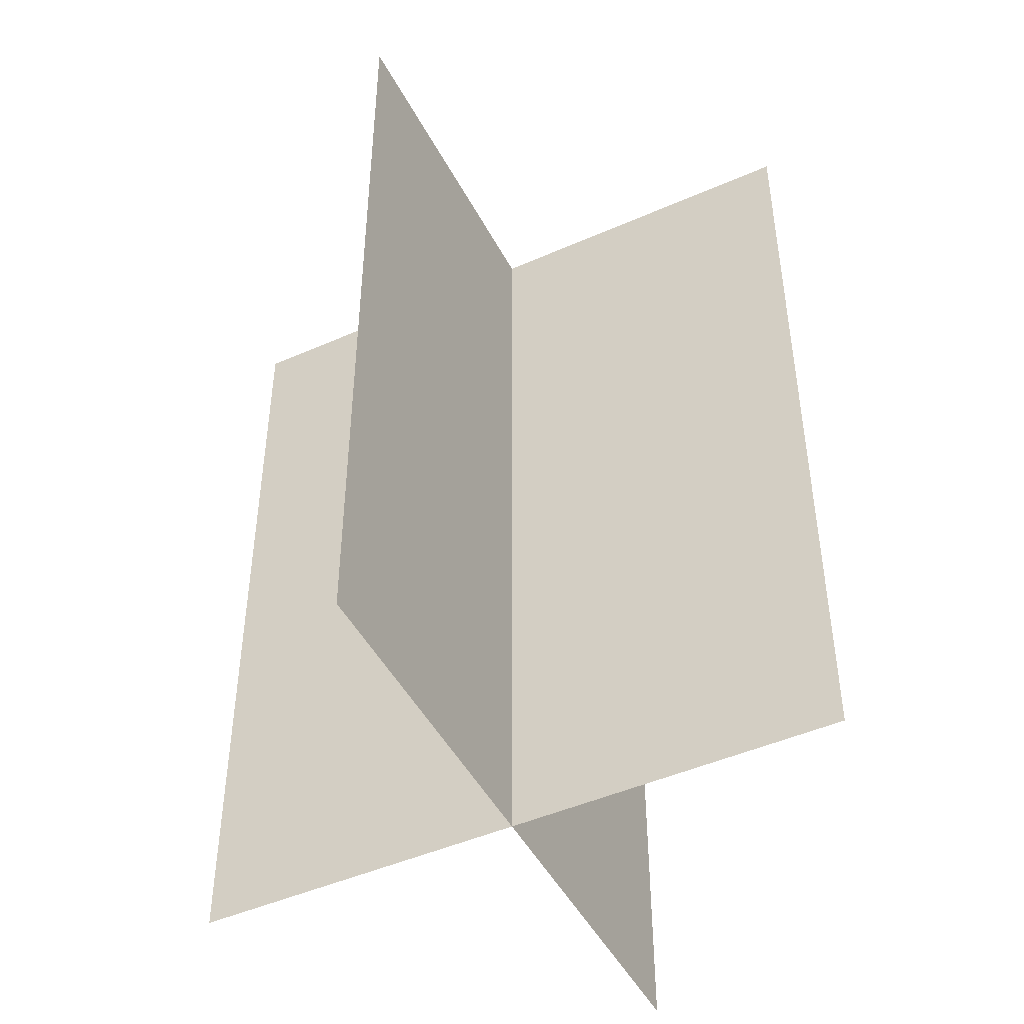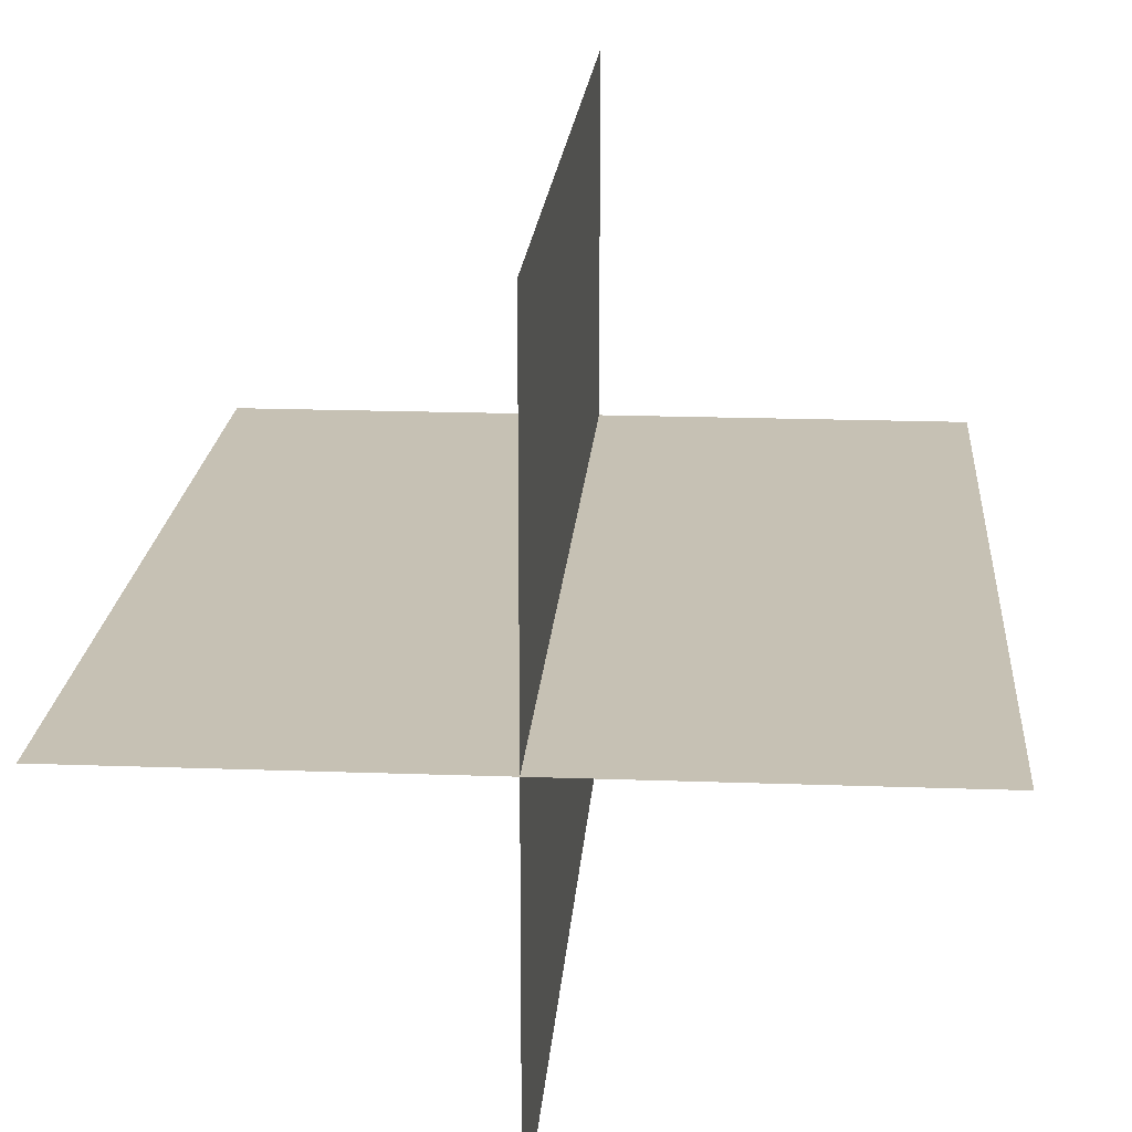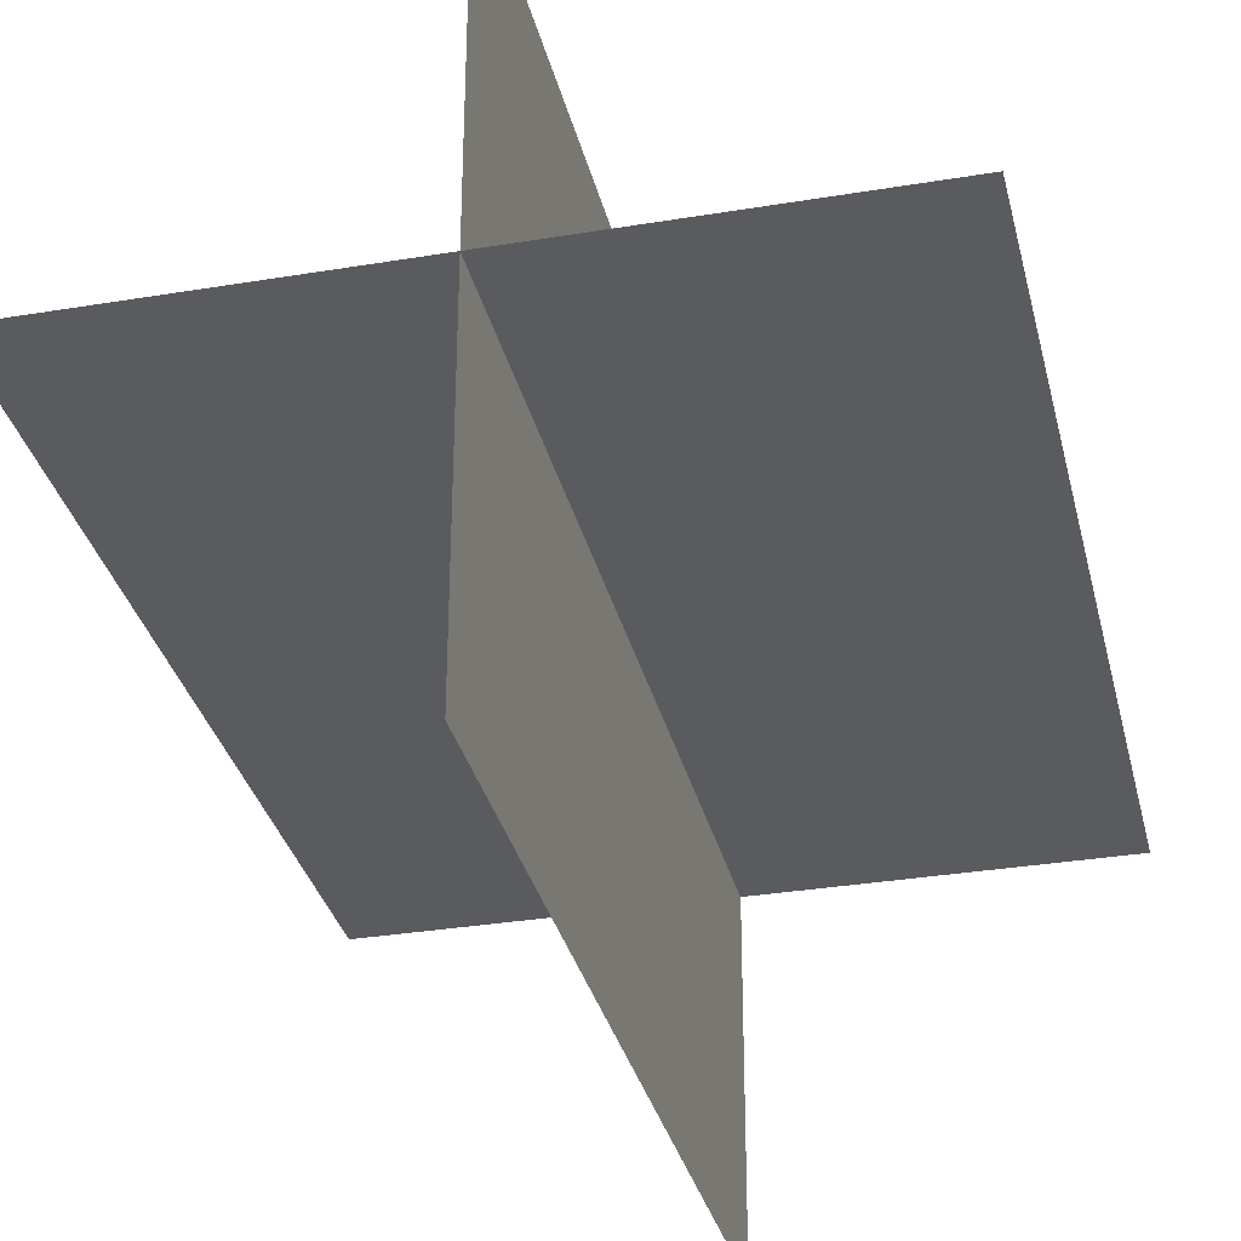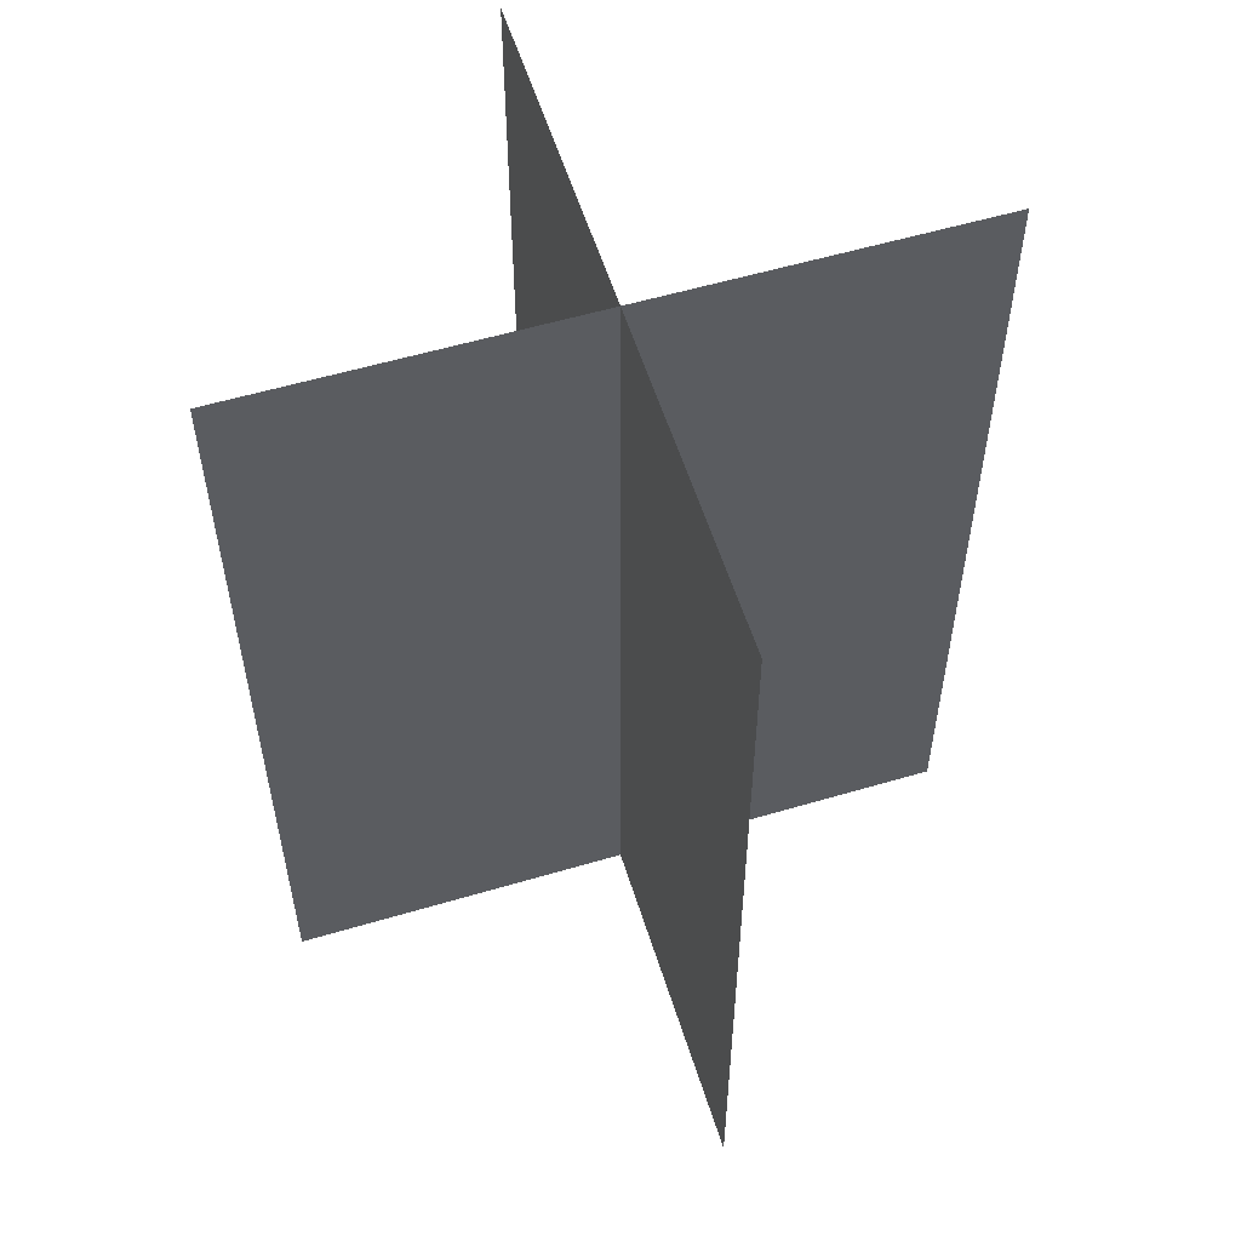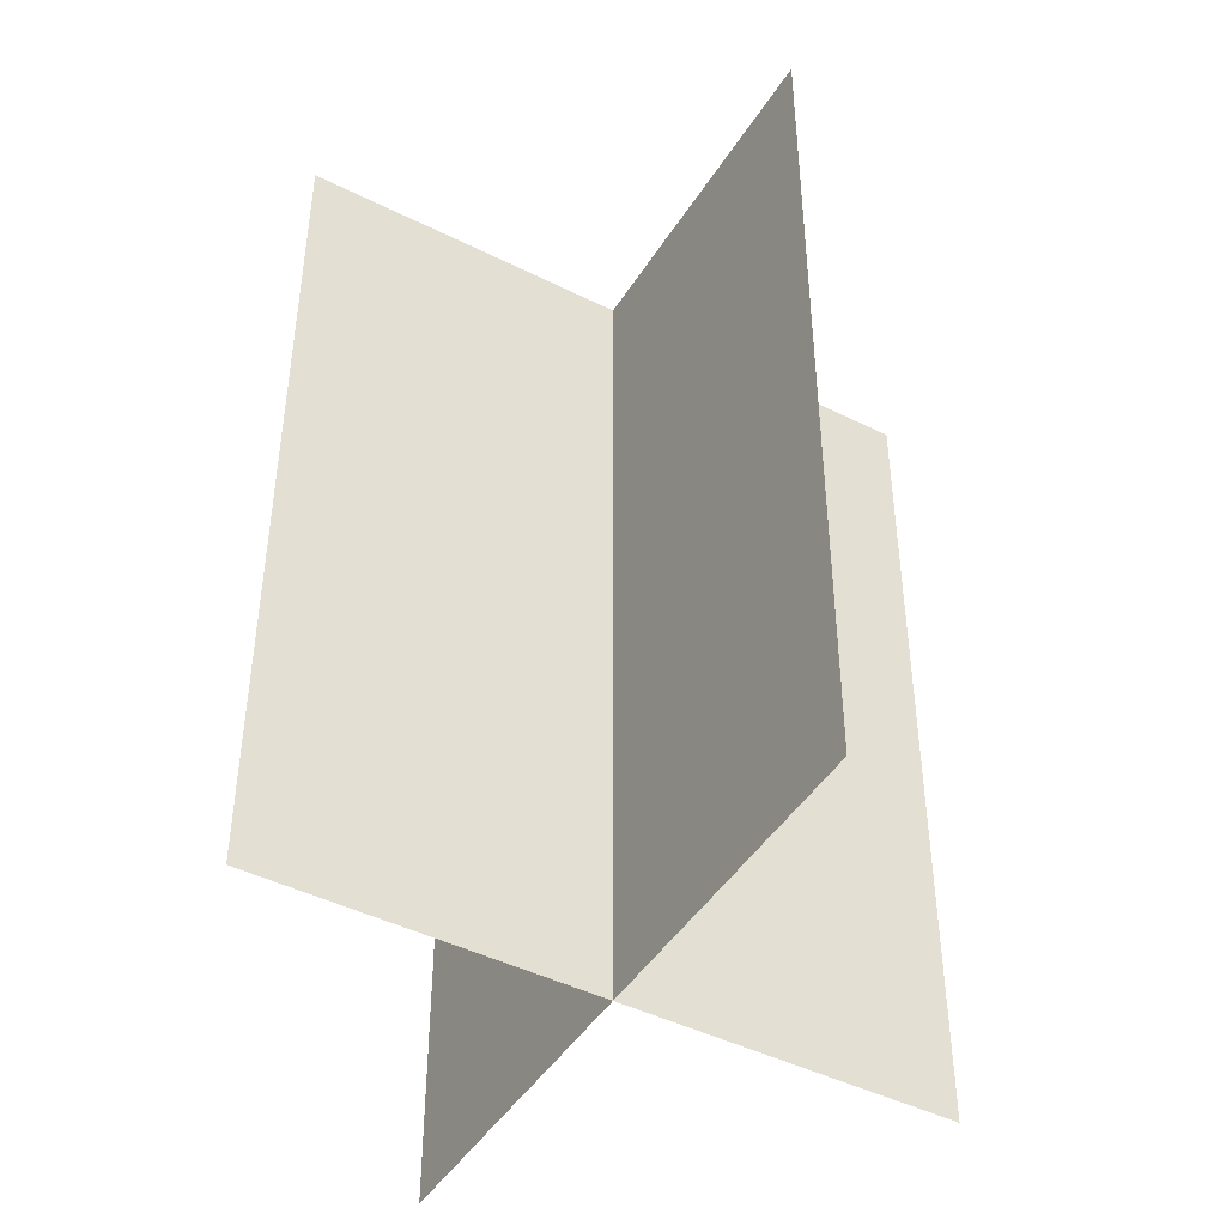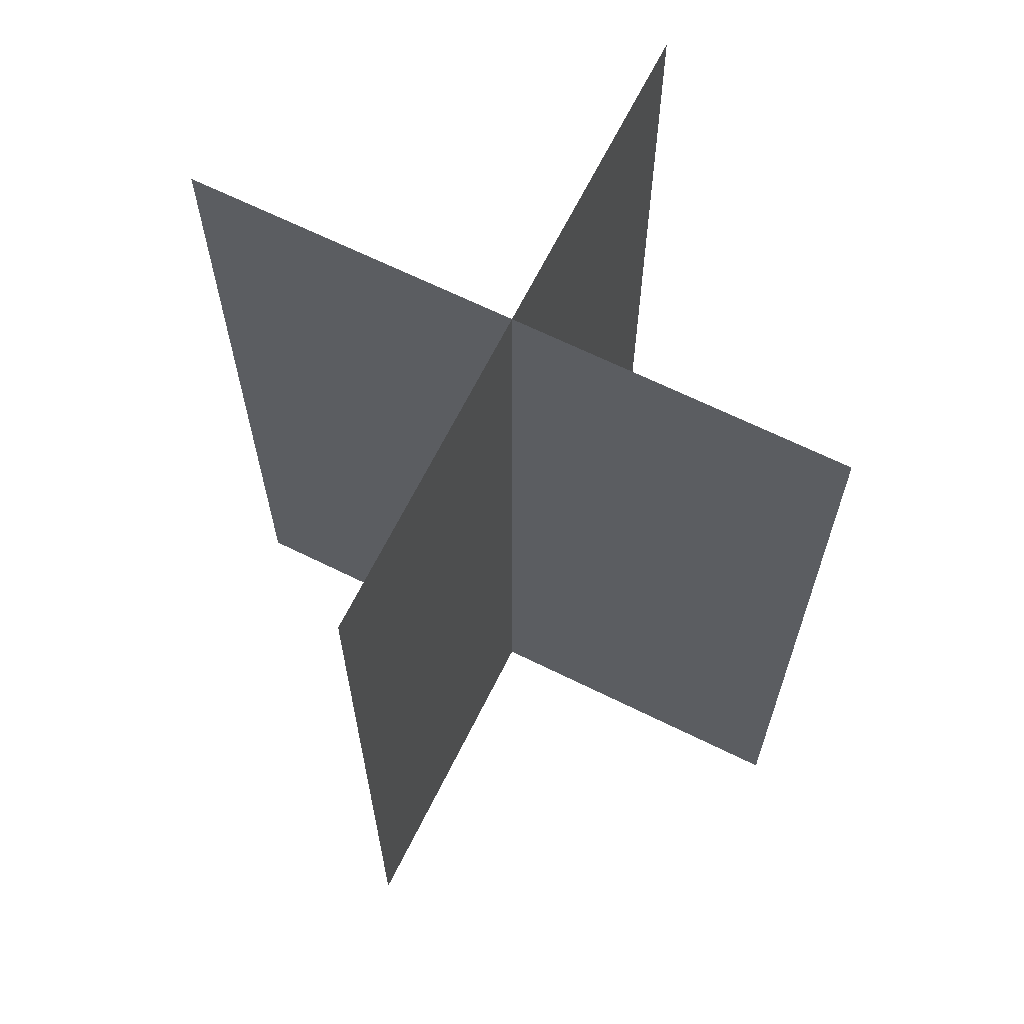
<metadata>
{"format":"obj","ext":"obj","renderer":"f3d","projection":"perspective","resolution":1024,"background":"white","views":[{"elev":-46.9,"azim":-63.4,"up":"+Y"},{"elev":18.6,"azim":-176.0,"up":"+Z"},{"elev":-32.4,"azim":13.1,"up":"+Z"},{"elev":56.5,"azim":-17.2,"up":"+Y"},{"elev":-45.0,"azim":149.9,"up":"+Y"},{"elev":66.2,"azim":-63.6,"up":"+Y"}]}
</metadata>
<code>
o Mushroom
v -0.7723 -0 0
v 0.8298 -0 0
v -0.7723 2.079 0
v 0.8298 2.079 0
v 0.02873 0 0.8011
v 0.02873 0 -0.8011
v 0.02873 2.079 0.8011
v 0.02873 2.079 -0.8011
f 2 3 1
f 5 8 7
f 2 4 3
f 5 6 8

</code>
